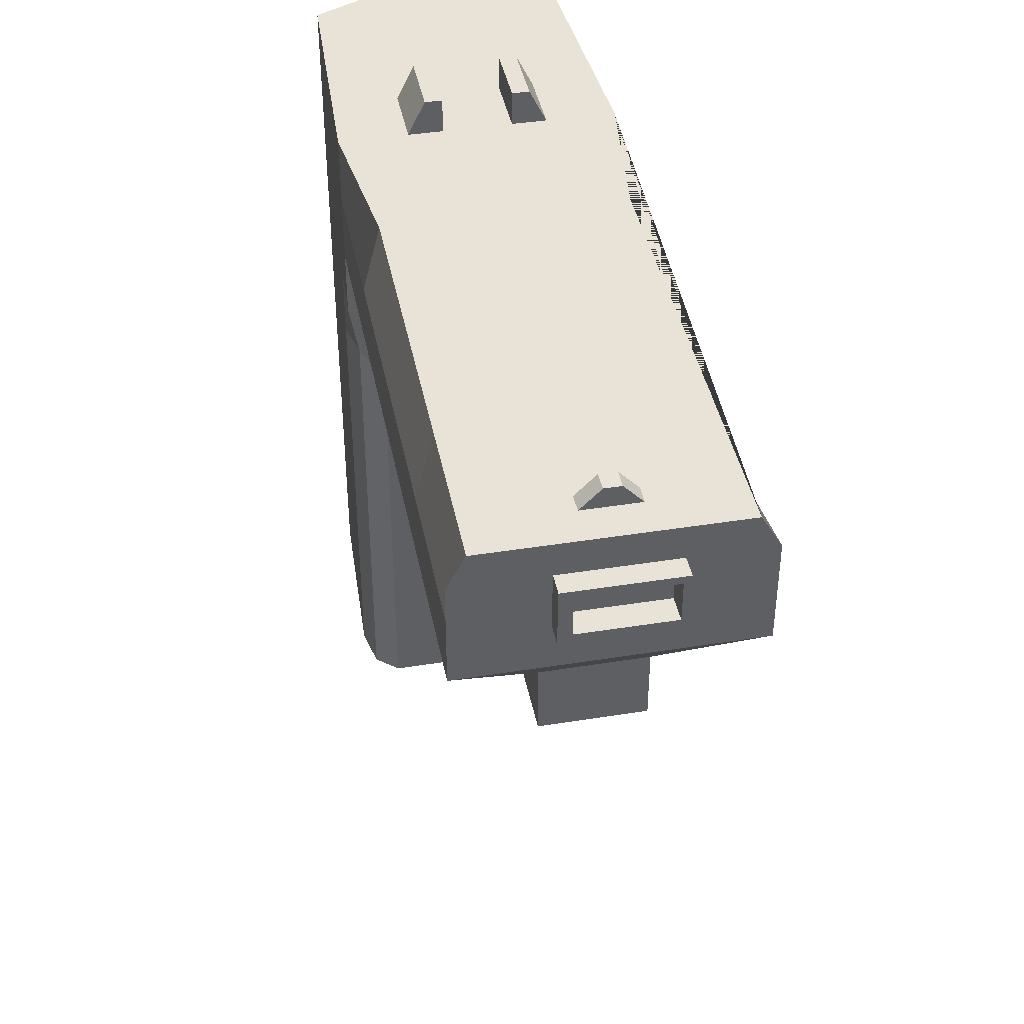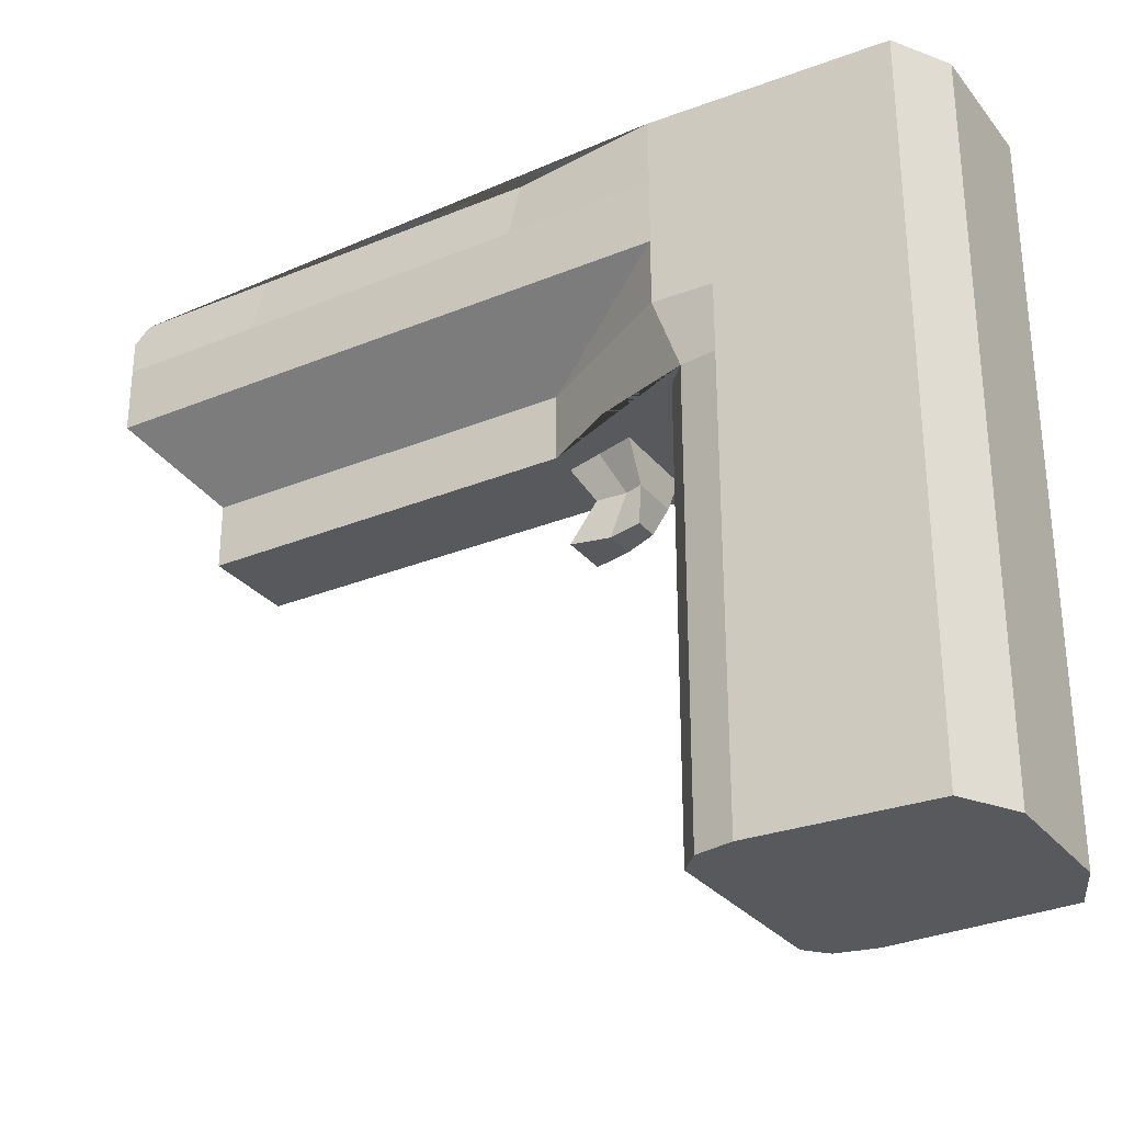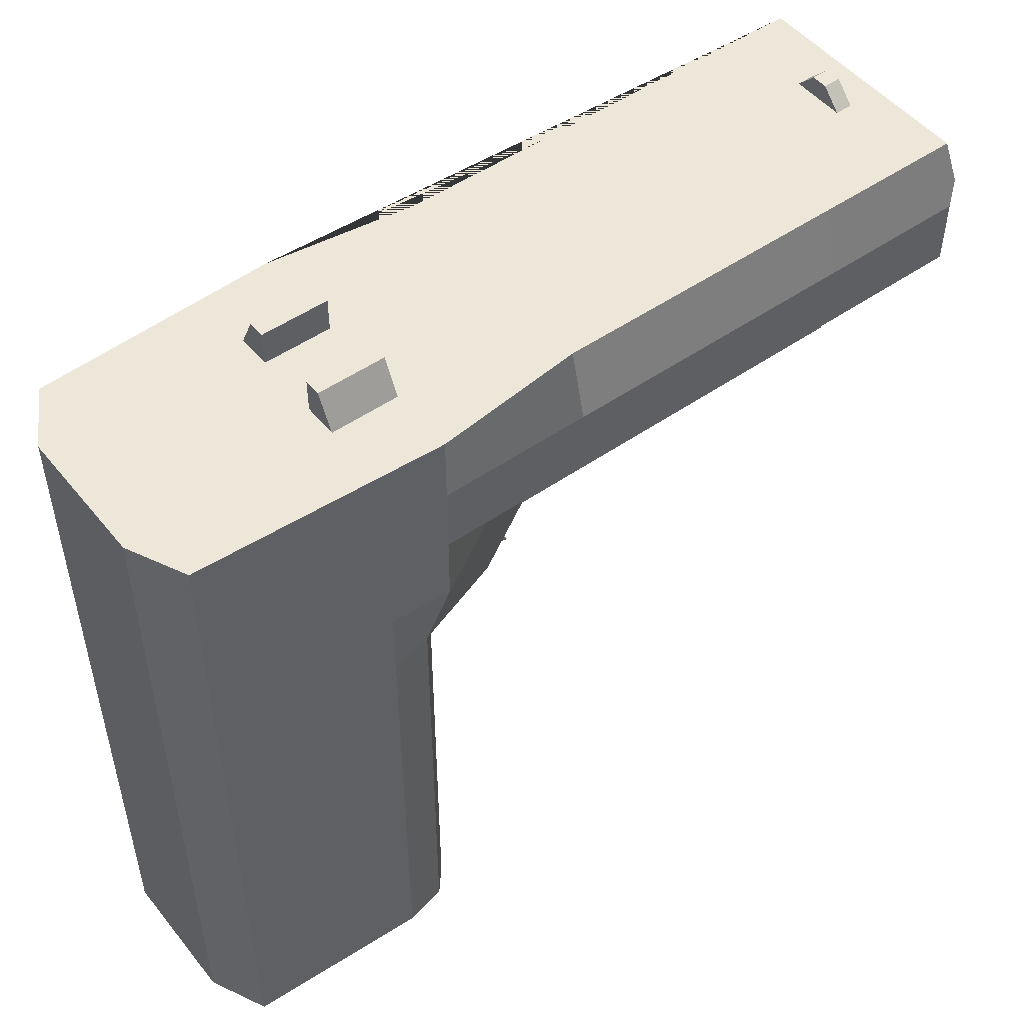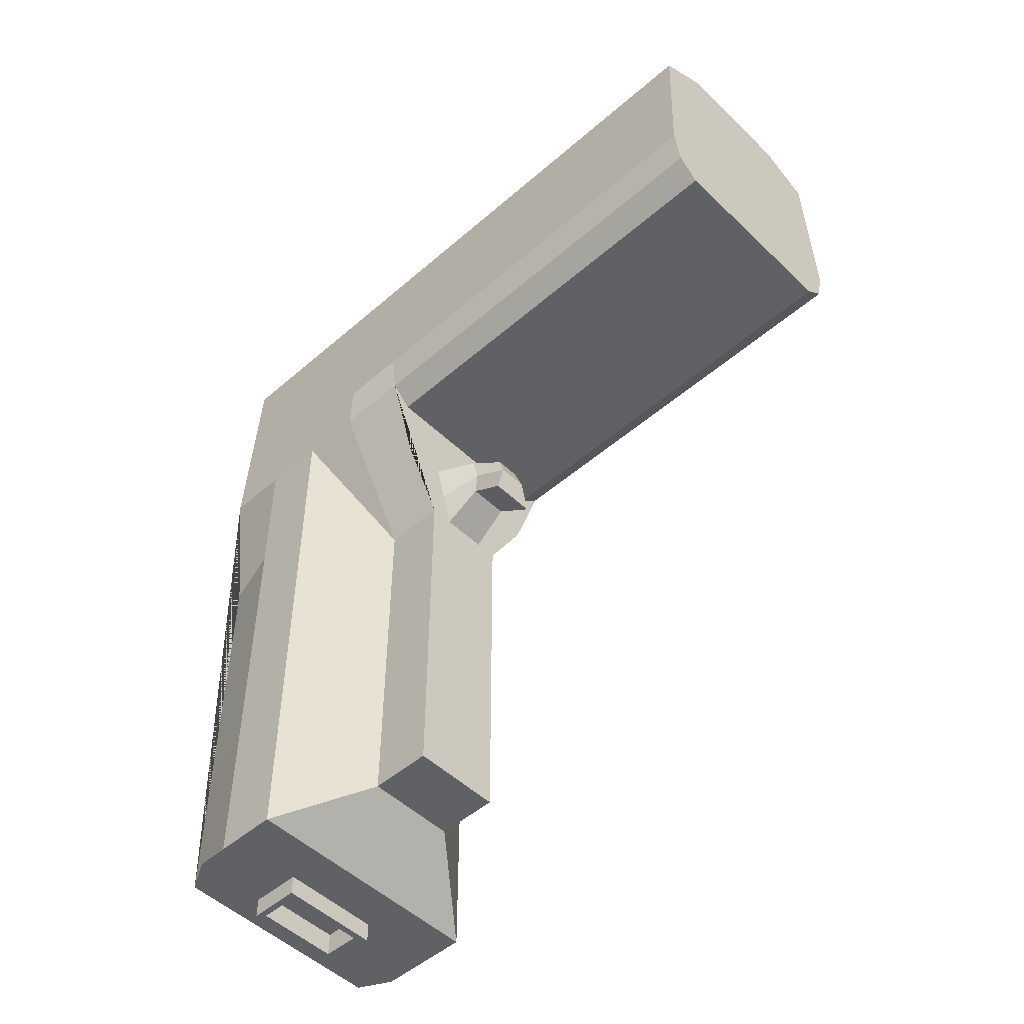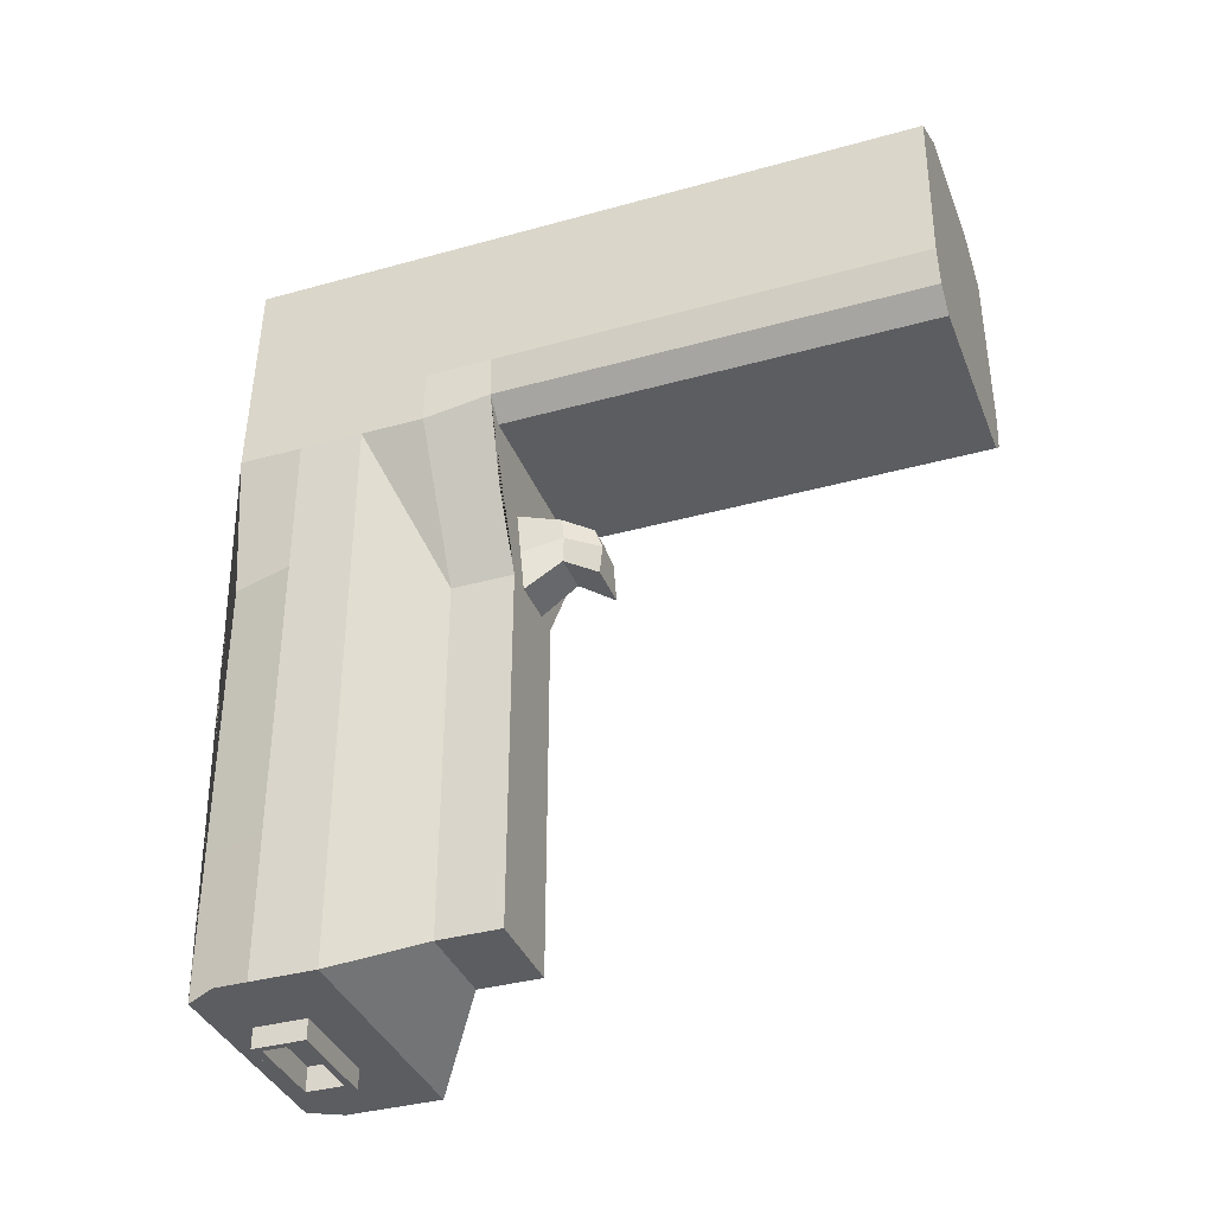
<metadata>
{"format":"obj","ext":"obj","renderer":"f3d","projection":"perspective","resolution":1024,"background":"white","views":[{"elev":41.6,"azim":169.0,"up":"+Y"},{"elev":-29.5,"azim":-58.9,"up":"+Y"},{"elev":50.2,"azim":52.6,"up":"+Y"},{"elev":-50.0,"azim":-46.4,"up":"+Z"},{"elev":-36.7,"azim":-70.1,"up":"+Z"}]}
</metadata>
<code>
o Cube
v 0.775 0.009964 -0.7781
v 0.7743 0.009964 0.5978
v -0.7487 0.009964 0.5584
v -0.7457 0.009964 -0.7674
v 0.8451 4.433 -0.8965
v 0.7743 4.433 0.5978
v -0.7487 4.433 0.5584
v -0.8132 4.433 -0.8965
v 0.01593 0.009964 -0.8965
v 0.775 2.801 -0.7781
v -0.7457 2.801 -0.7674
v 0.31 2.801 -4.193
v 0.01593 2.801 -0.8965
v 0.7393 4.433 -4.555
v -0.2867 2.801 -4.193
v -0.6964 4.433 -4.555
v 0.01593 2.801 -4.193
v 0.8451 3.617 -0.8965
v 0.8451 3.617 -4.555
v 0.31 2.801 -2.726
v 0.7393 4.433 -2.726
v 0.8451 3.617 -2.726
v 0.8451 4.025 -0.8965
v 0.8451 4.025 -4.555
v 0.31 2.801 -1.811
v 0.7393 4.433 -3.641
v 0.8451 3.209 -0.8965
v 0.31 3.209 -4.193
v 0.31 2.801 -3.641
v 0.7393 4.433 -1.811
v 0.8451 3.617 -3.641
v 0.8451 3.617 -1.811
v 0.8451 4.025 -2.726
v 0.31 3.209 -2.726
v 0.31 3.209 -1.811
v 0.8451 4.025 -1.811
v 0.8451 4.025 -3.641
v 0.31 3.209 -3.641
v -0.8132 3.617 -0.8965
v -0.8132 3.617 -4.555
v -0.6964 4.433 -2.726
v -0.2867 2.801 -2.726
v -0.8132 3.617 -2.726
v -0.8132 4.025 -0.8965
v -0.8132 4.025 -4.555
v -0.6964 4.433 -1.811
v -0.2867 2.801 -1.811
v -0.8132 3.209 -0.8965
v -0.2867 3.209 -4.193
v -0.6964 4.433 -3.641
v -0.2867 2.801 -3.641
v -0.8132 3.617 -3.641
v -0.8132 3.617 -1.811
v -0.2867 3.209 -2.726
v -0.8132 4.025 -2.726
v -0.8132 4.025 -1.811
v -0.2867 3.209 -1.811
v -0.2867 3.209 -3.641
v -0.8132 4.025 -3.641
v 0.8451 4.229 -4.555
v -0.8132 4.229 -4.555
v 0.3145 4.433 -4.555
v -0.1354 2.801 -4.193
v 0.163 2.801 -4.193
v 0.3208 4.234 -4.555
v 0.8451 3.821 -4.555
v 0.31 3.005 -4.193
v 0.3271 3.617 -4.555
v -0.8132 3.821 -4.555
v -0.2867 3.005 -4.193
v -0.3332 3.617 -4.555
v -0.3338 4.234 -4.555
v -0.3344 4.433 -4.555
v 0.3242 3.905 -4.555
v -0.3335 3.903 -4.555
v 0.3208 4.234 -4.683
v -0.3338 4.234 -4.683
v 0.3242 3.905 -4.683
v -0.3335 3.903 -4.683
v -0.006495 4.234 -4.683
v 0.3225 4.069 -4.683
v -0.3336 4.068 -4.683
v -0.004648 3.904 -4.683
v -0.2926 4.234 -4.683
v 0.3233 3.948 -4.683
v -0.3336 3.947 -4.683
v -0.2916 3.904 -4.683
v 0.2453 4.234 -4.683
v 0.3217 4.188 -4.683
v -0.3337 4.188 -4.683
v 0.2479 3.904 -4.683
v -0.006033 4.188 -4.683
v -0.005109 3.948 -4.683
v 0.2466 4.069 -4.683
v -0.2921 4.069 -4.683
v -0.2918 3.948 -4.683
v 0.2473 3.948 -4.683
v 0.246 4.188 -4.683
v -0.2924 4.188 -4.683
v -0.005109 3.948 -4.529
v -0.005571 4.069 -4.529
v -0.2921 4.069 -4.529
v -0.006033 4.188 -4.529
v 0.2466 4.069 -4.529
v -0.2918 3.948 -4.529
v 0.2473 3.948 -4.529
v 0.246 4.188 -4.529
v -0.2924 4.188 -4.529
v -0.3987 4.433 -0.8965
v 0.4305 4.433 -0.8965
v 0.3281 4.433 -4.126
v -0.3419 4.433 -4.126
v -0.008441 4.433 -4.341
v 0.1606 4.433 -4.126
v 0.1523 4.433 -4.555
v 0.1564 4.433 -4.341
v -0.1733 4.433 -4.341
v -0.007684 4.433 -4.233
v -0.1739 4.433 -4.233
v 0.1585 4.433 -4.233
v -0.06069 4.553 -4.341
v -0.008441 4.553 -4.341
v 0.03619 4.553 -4.341
v -0.06126 4.553 -4.233
v -0.007684 4.553 -4.233
v 0.03826 4.553 -4.233
v 0.01593 0.009964 0.7618
v 0.7743 2.222 0.5978
v -0.7487 2.222 0.5584
v 0.01593 4.433 0.7618
v 0.01593 2.222 0.7618
v -0.3987 0.009964 0.7618
v 0.7743 3.222 0.5978
v -0.7487 3.222 0.5584
v -0.3987 4.433 0.7618
v 0.4305 0.009964 0.7618
v 0.7743 1.116 0.5978
v -0.7487 1.116 0.5584
v 0.4305 4.433 0.7618
v -0.3987 2.222 0.7618
v 0.4305 2.222 0.7618
v 0.01593 1.116 0.7618
v 0.01593 3.222 0.7618
v 0.4305 3.222 0.7618
v 0.4305 1.116 0.7618
v -0.3987 1.116 0.7618
v -0.3987 3.222 0.7618
v -0.3987 4.433 -0.482
v 0.4305 4.433 -0.482
v 0.2232 4.433 -0.8965
v -0.1914 4.433 -0.8965
v 0.2232 4.433 -0.482
v -0.1914 4.433 -0.482
v -0.1914 4.642 -0.8965
v 0.2232 4.642 -0.482
v 0.2232 4.642 -0.8965
v -0.1914 4.642 -0.482
v 0.3269 4.642 -0.482
v 0.3269 4.642 -0.8965
v -0.295 4.642 -0.8965
v -0.295 4.642 -0.482
v 0.01593 2.801 -1.811
v 0.4305 0.009964 -0.8965
v -0.3987 0.009964 -0.8965
v 0.5776 2.801 -1.354
v -0.55 2.801 -1.354
v 0.01593 2.801 -1.354
v -0.1354 2.801 -1.811
v 0.163 2.801 -1.811
v -0.267 2.801 -1.354
v 0.2967 2.801 -1.354
v 0.01593 2.378 -1.417
v 0.01593 2.317 -1.811
v -0.1354 2.317 -1.811
v 0.163 2.317 -1.811
v -0.05379 2.378 -1.417
v 0.1005 2.378 -1.417
v 0.1709 2.559 -1.354
v -0.05974 2.801 -1.811
v 0.08945 2.801 -1.811
v -0.2012 2.801 -1.583
v -0.1255 2.801 -1.354
v 0.2299 2.801 -1.583
v 0.1563 2.801 -1.354
v 0.01593 2.317 -1.583
v -0.05974 2.317 -1.811
v 0.08945 2.317 -1.811
v -0.0868 2.317 -1.583
v -0.01061 2.378 -1.417
v 0.1084 2.317 -1.583
v 0.04023 2.378 -1.417
v 0.1462 2.559 -1.651
v 0.01593 2.559 -1.651
v -0.1179 2.559 -1.651
v -0.1424 2.559 -1.354
v 0.01593 2.559 -1.354
v 0.08945 2.559 -1.651
v 0.1079 2.559 -1.354
v -0.1054 2.559 -1.465
v -0.05989 2.559 -1.354
v -0.04457 2.317 -1.583
v 0.05034 2.317 -1.583
v 0.1318 2.559 -1.455
v -0.05974 2.559 -1.651
v 0.775 1.406 -0.7781
v -0.7457 1.406 -0.7674
v 0.01593 1.406 -0.8965
v -0.3987 2.801 -0.8965
v 0.4305 2.801 -0.8965
v 0.4305 1.406 -0.8965
v -0.3987 1.406 -0.8965
v -0.6059 0.009964 -0.8965
v 0.2232 0.009964 -0.8965
v 0.775 2.103 -0.7781
v -0.7457 2.103 -0.7674
v 0.6378 0.009964 -0.8965
v -0.1914 0.009964 -0.8965
v 0.01593 2.103 -0.8965
v -0.6059 2.801 -0.8965
v 0.2232 2.801 -0.8965
v -0.7457 0.7078 -0.7674
v 0.775 0.7078 -0.7781
v 0.01593 0.7078 -0.8965
v -0.1914 2.801 -0.8965
v 0.6378 2.801 -0.8965
v 0.2232 1.406 -0.8965
v 0.6378 1.406 -0.8965
v 0.4305 2.103 -0.8965
v 0.4305 0.7078 -0.8965
v -0.6059 1.406 -0.8965
v -0.1914 1.406 -0.8965
v -0.3987 2.103 -0.8965
v -0.3987 0.7078 -0.8965
v -0.1914 0.7078 -0.8965
v -0.1914 2.103 -0.8965
v -0.6059 2.103 -0.8965
v 0.6378 2.103 -0.8965
v 0.2232 2.103 -0.8965
v 0.6378 0.7078 -0.8965
v 0.2232 0.7078 -0.8965
v -0.6059 0.7078 -0.8965
v -0.5737 0.009964 0.6601
v 0.7743 3.827 0.5978
v -0.7487 3.827 0.5584
v 0.7743 1.669 0.5978
v -0.7487 1.669 0.5584
v -0.5737 2.222 0.6601
v 0.7743 2.722 0.5978
v -0.7487 2.722 0.5584
v 0.6024 0.009964 0.6798
v 0.7743 0.5628 0.5978
v -0.7487 0.5628 0.5584
v 0.6024 2.222 0.6798
v 0.6024 3.222 0.6798
v 0.4305 2.722 0.7618
v 0.4305 3.827 0.7618
v 0.6024 1.116 0.6798
v 0.4305 0.5628 0.7618
v 0.4305 1.669 0.7618
v -0.5737 1.116 0.6601
v -0.3987 0.5628 0.7618
v -0.3987 1.669 0.7618
v -0.5737 3.222 0.6601
v -0.3987 2.722 0.7618
v -0.3987 3.827 0.7618
v -0.5737 4.433 0.6601
v 0.6024 4.433 0.6798
v -0.5737 2.722 0.6601
v -0.5737 0.5628 0.6601
v 0.6024 1.669 0.6798
v 0.6024 0.5628 0.6798
v 0.6024 3.827 0.6798
v 0.6024 2.722 0.6798
v -0.5737 1.669 0.6601
v -0.5737 3.827 0.6601
v 0.8097 3.215 -0.1494
v 0.8274 3.212 -0.523
v 0.792 3.219 0.2242
v 0.8097 0.009964 -0.1494
v 0.792 0.009964 0.2242
v 0.8274 0.009964 -0.523
v 0.8097 2.761 -0.1494
v 0.8274 2.781 -0.523
v 0.792 2.741 0.2242
v -0.781 3.215 -0.1691
v -0.7648 3.219 0.1947
v -0.7971 3.212 -0.5328
v -0.781 0.009964 -0.1691
v -0.7971 0.009964 -0.5328
v -0.7648 0.009964 0.1947
v -0.7971 2.781 -0.5328
v -0.7648 2.741 0.1947
v -0.781 2.761 -0.1691
f 242 250 136 127 132
f 134 244 7 8 44 39 48 287 285 286
f 275 266 7 244
f 247 268 249 129
f 241 212 4 221
f 8 109 112 73 16 50 41 46
f 240 213 9 223
f 204 193 173 186
f 38 29 12 67 28
f 59 50 16 61 45
f 170 166 47 168 181
f 37 31 19 66 24
f 36 32 22 33
f 35 25 20 34
f 32 35 34 22
f 18 35 32
f 27 10 165 25 35
f 30 36 33 21
f 5 23 36 30
f 23 18 32 36
f 26 37 24 60 14
f 21 33 37 26
f 33 22 31 37
f 31 38 28 19
f 22 34 38 31
f 34 20 29 38
f 58 52 40 49
f 57 53 43 54
f 56 46 41 55
f 53 56 55 43
f 39 44 56 53
f 44 8 46 56
f 47 57 54 42
f 11 48 57 47 166
f 48 39 57
f 51 58 49 70 15
f 42 54 58 51
f 54 43 52 58
f 52 59 45 69 40
f 43 55 59 52
f 55 41 50 59
f 40 71 68 19 28 49
f 14 60 24 65 62
f 49 28 67 12 64 17 63 15 70
f 45 75 71 40 69
f 68 74 24 66 19
f 62 65 72 73 115
f 73 72 45 61 16
f 71 75 74 68
f 99 90 77 84
f 75 72 77 90 82 86 79
f 24 74 65
f 75 45 72
f 74 75 79 87 83 91 78
f 65 74 78 85 81 89 76
f 72 65 76 88 80 84 77
f 98 92 80 88
f 93 96 105 100
f 96 86 82 95
f 95 99 108 102
f 83 87 96 93
f 87 79 86 96
f 85 97 94 81
f 78 91 97 85
f 91 83 93 97
f 89 98 88 76
f 81 94 98 89
f 94 97 106 104
f 92 99 84 80
f 99 92 103 108
f 95 82 90 99
f 106 100 101 104
f 100 105 102 101
f 104 101 103 107
f 101 102 108 103
f 92 98 107 103
f 96 95 102 105
f 98 94 104 107
f 97 93 100 106
f 62 111 110 5 30 21 26 14
f 116 120 114 111 62 115
f 111 114 112 109 151 150 110
f 113 116 115 73 112 114 120 118 119 117
f 125 126 123 122 121 124
f 113 117 121 122
f 118 120 126 125
f 116 113 122 123
f 120 116 123 126
f 117 119 124 121
f 119 118 125 124
f 274 247 129 246
f 145 259 141 131 142
f 144 256 139 130 143
f 141 255 144 143 131
f 273 254 144 255
f 272 267 139 256
f 136 258 145 142 127
f 271 257 145 258
f 270 253 141 259
f 269 260 138 252
f 127 142 146 261 132
f 142 131 140 262 146
f 268 263 134 249
f 131 143 147 264 140
f 143 130 135 265 147
f 140 264 268 247
f 264 147 263 268
f 39 53 57
f 35 18 27
f 139 149 152 153 148 135 130
f 8 7 266 135 148 109
f 139 267 6 5 110 149
f 110 150 156 159
f 148 153 157 161
f 152 149 158 155
f 159 156 155 158
f 109 148 161 160
f 151 109 160 154
f 159 158 149 110
f 150 152 155 156
f 153 151 154 157
f 150 151 153 152
f 161 157 154 160
f 162 179 168 47 42 51 15 63 17
f 25 169 180 162 17 64 12 29 20
f 203 178 177 190
f 13 167 184 171 165 10 225 209 220
f 239 216 163 229
f 165 171 183 169 25
f 238 226 207 218
f 237 227 210 228
f 202 185 173 187
f 201 188 174 186
f 200 195 176 189
f 199 194 174 188
f 198 196 172 191
f 197 192 175 187
f 193 197 187 173
f 162 180 197 193
f 180 169 192 197
f 178 198 191 177
f 171 184 198 178
f 184 167 196 198
f 195 199 188 176
f 170 181 199 195
f 181 168 194 199
f 196 200 189 172
f 167 182 200 196
f 182 170 195 200
f 185 201 186 173
f 172 189 201 185
f 189 176 188 201
f 190 202 187 175
f 177 191 202 190
f 191 172 185 202
f 192 203 190 175
f 169 183 203 192
f 183 171 178 203
f 194 204 186 174
f 168 179 204 194
f 179 162 193 204
f 11 166 170 182 167 13 224 208 219
f 236 230 206 215
f 235 231 211 232
f 234 217 164 233
f 231 234 233 211
f 207 223 234 231
f 223 9 217 234
f 224 235 232 208
f 13 218 235 224
f 218 207 231 235
f 219 236 215 11
f 208 232 236 219
f 232 211 230 236
f 225 237 228 209
f 10 214 237 225
f 214 205 227 237
f 220 238 218 13
f 209 228 238 220
f 228 210 226 238
f 227 239 229 210
f 205 222 239 227
f 222 1 216 239
f 226 240 223 207
f 210 229 240 226
f 229 163 213 240
f 230 241 221 206
f 211 233 241 230
f 233 164 212 241
f 27 277 283 10
f 242 269 252 3
f 132 261 269 242
f 261 146 260 269
f 257 270 259 145
f 137 245 270 257
f 245 128 253 270
f 250 271 258 136
f 2 251 271 250
f 251 137 257 271
f 254 272 256 144
f 133 243 272 254
f 243 6 267 272
f 253 273 255 141
f 128 248 273 253
f 248 133 254 273
f 260 274 246 138
f 146 262 274 260
f 262 140 247 274
f 263 275 244 134
f 147 265 275 263
f 265 135 266 275
f 1 281 279 280 2 250 242 3 290 288 289 4 212 164 217 9 213 163 216
f 133 278 276 277 27 18 23 5 6 243
f 48 11 291 287
f 280 284 248 128 245 137 251 2
f 281 283 282 279
f 279 282 284 280
f 282 283 277 276
f 10 283 281 1 222 205 214
f 284 282 276 278
f 248 284 278 133
f 287 291 293 285
f 285 293 292 286
f 286 292 249 134
f 292 293 288 290
f 249 292 290 3 252 138 246 129
f 291 11 215 206 221 4 289
f 293 291 289 288

</code>
